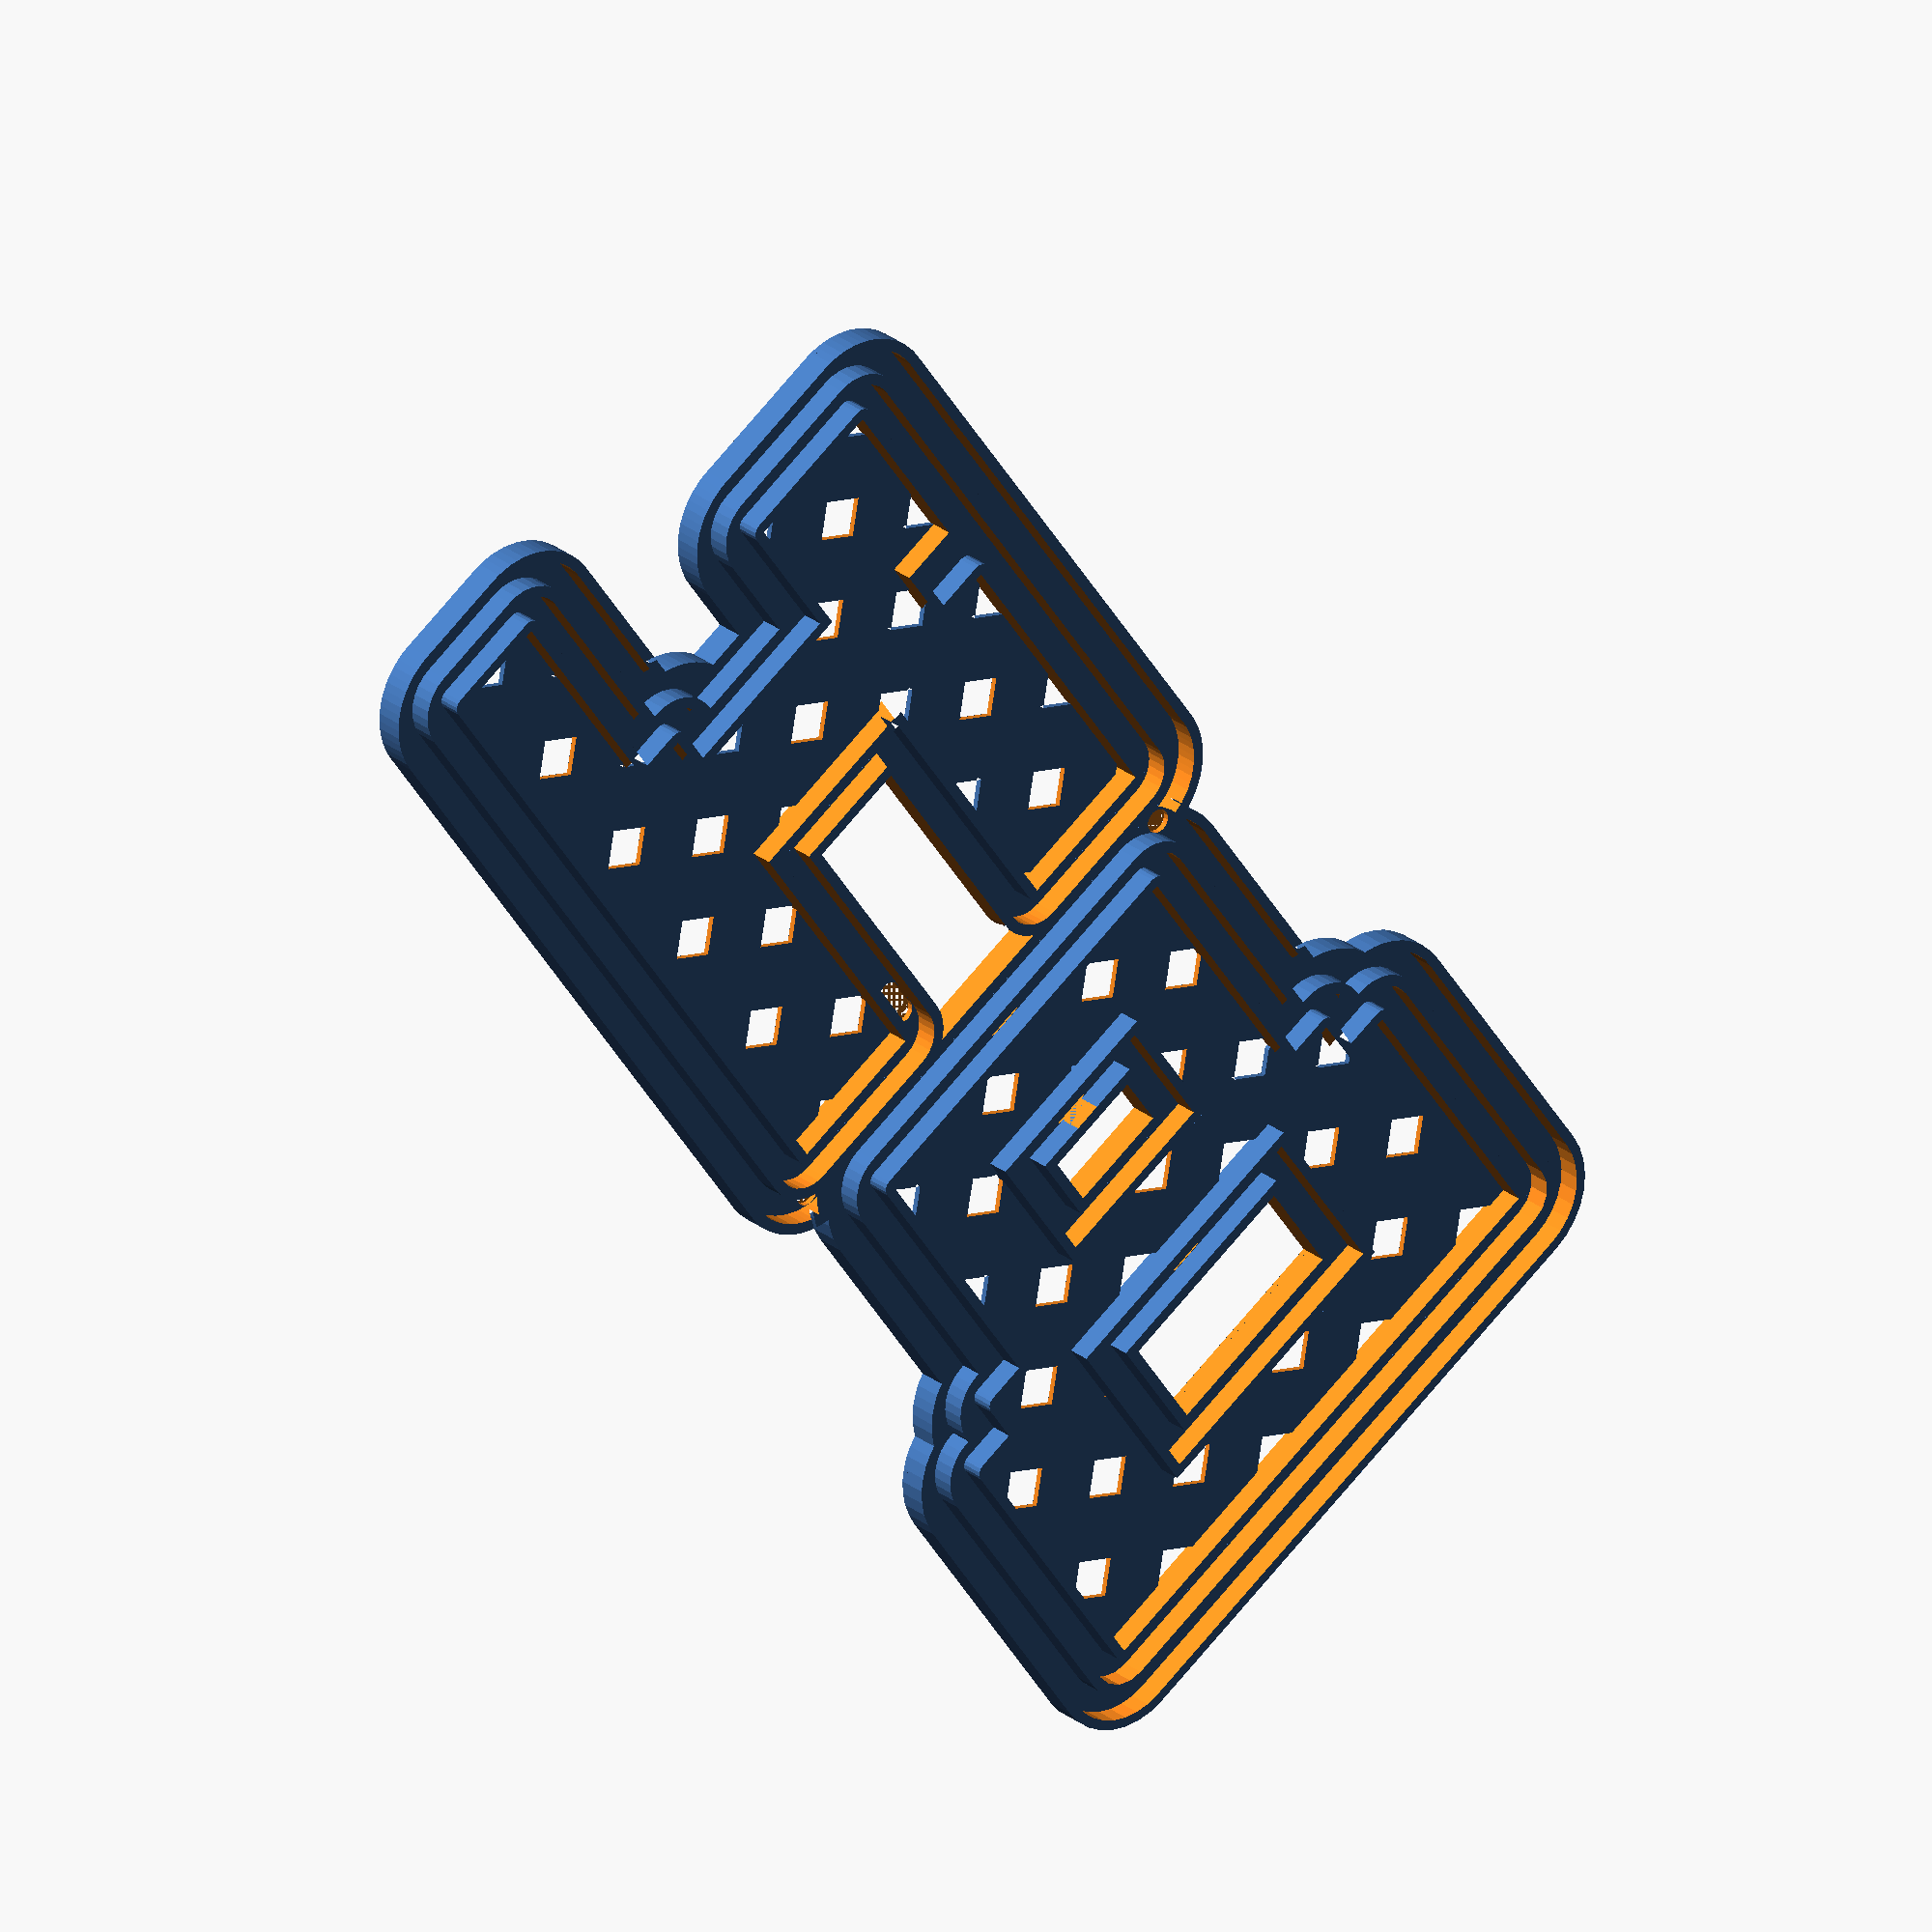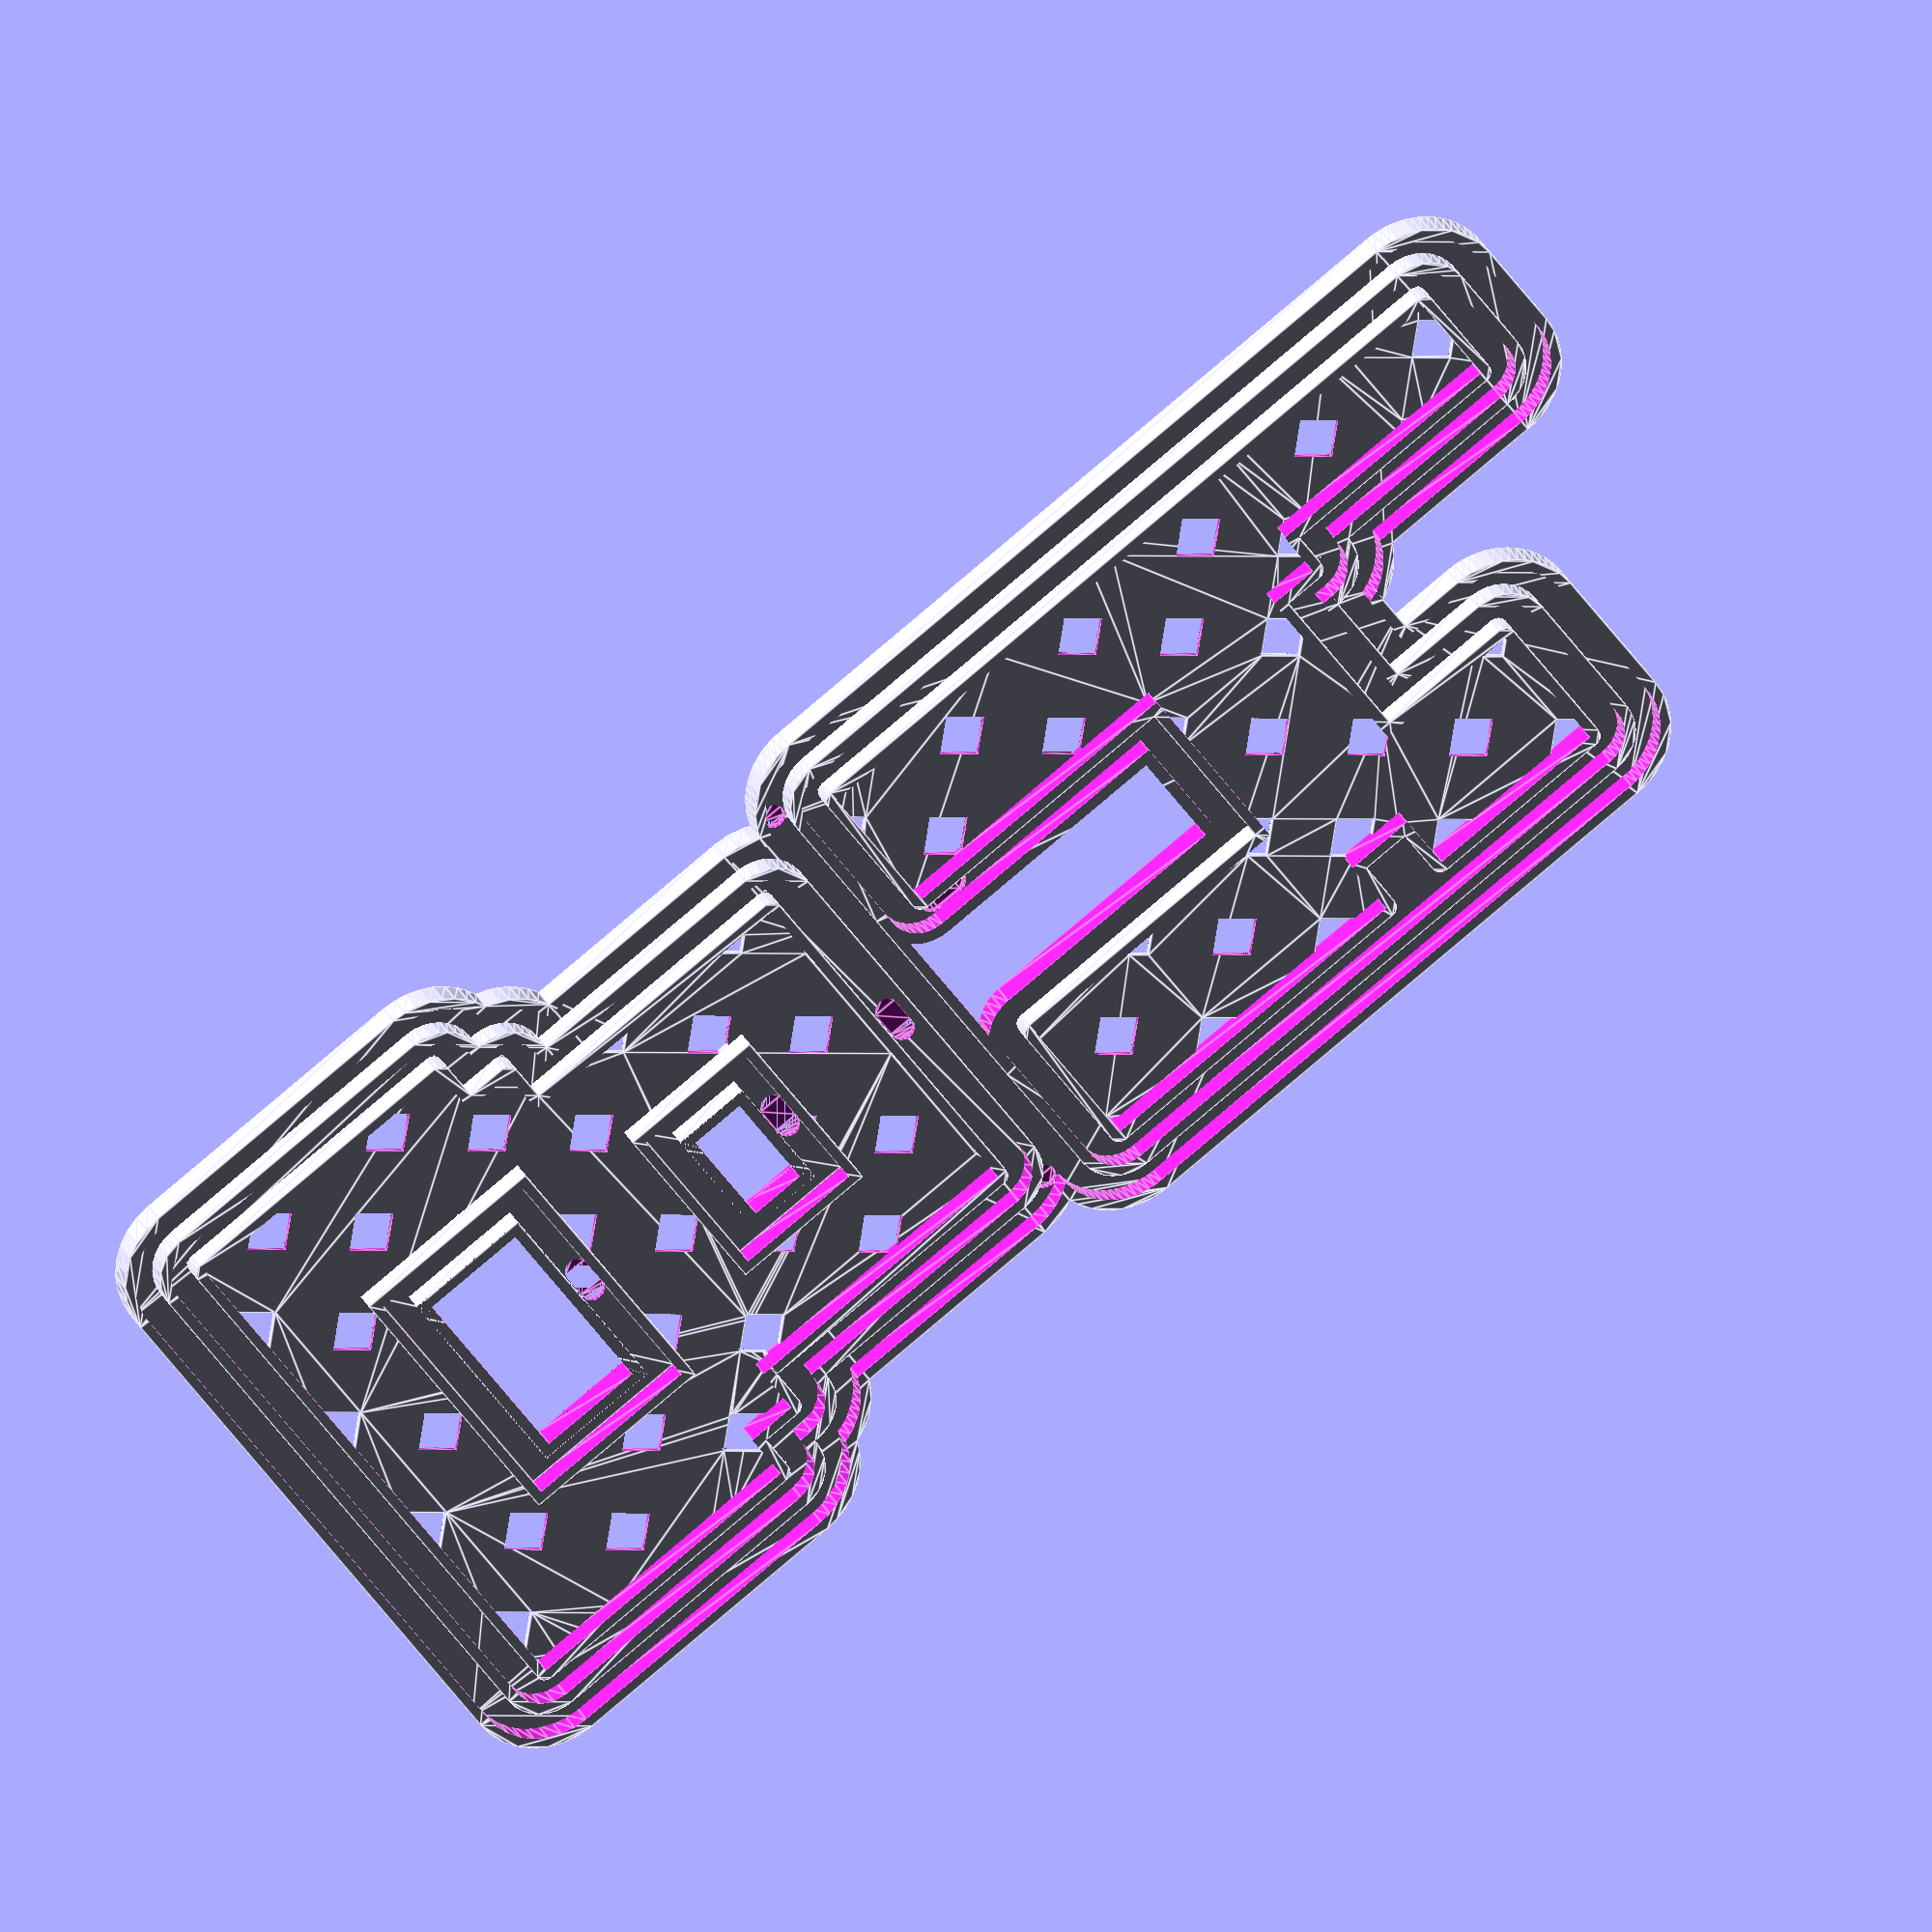
<openscad>
fudge = 0.1;

module outer(h)
{
  scale([25.4/90, -25.4/90, 1]) union()
  {
    difference()
    {
       linear_extrude(height=h)
         polygon([[-88.578375,-298.671729],[-91.553377,-298.570736],[-94.390905,-298.077980],[-97.232171,-297.426471],[-99.953355,-296.390480],[-102.598519,-295.199055],[-105.078375,-293.640482],[-107.454769,-291.967178],[-109.609695,-289.952984],[-111.623887,-287.813444],[-113.297205,-285.452984],[-114.855540,-282.973482],[-116.047215,-280.327988],[-117.083599,-277.605806],[-117.734715,-274.765490],[-118.211794,-271.928677],[-118.297215,-268.952994],[-118.297215,-3.203116],[-118.211524,-0.226038],[-117.734715,2.609381],[-117.083194,5.450592],[-116.047215,8.171879],[-114.855428,10.817796],[-113.297205,13.296876],[-111.623505,15.657665],[-109.609695,17.796874],[-107.454172,19.811453],[-105.078375,21.484371],[-102.598372,23.042949],[-99.953355,24.234372],[-96.828405,25.359371],[-97.984665,27.734371],[-99.672165,33.265617],[-100.234665,38.984363],[-100.234665,74.421847],[-100.234665,118.421827],[-104.172165,120.390577],[-107.057317,122.528308],[-109.734705,124.921825],[-112.022839,127.713684],[-114.047205,130.703072],[-116.141025,135.421820],[-119.786786,137.049186],[-122.828445,138.765569],[-126.462701,141.808770],[-129.703455,145.265564],[-132.158914,149.319570],[-134.109765,153.640561],[-135.172519,158.266121],[-135.672255,162.984306],[-135.672255,269.296757],[-135.109755,275.015506],[-133.422255,280.546753],[-130.703445,285.609251],[-127.047255,290.077988],[-122.609745,293.702996],[-117.547215,296.421737],[-112.015995,298.109231],[-106.297185,298.671729],[106.297185,298.671729],[112.015935,298.109231],[117.547215,296.421737],[122.609715,293.702996],[127.078485,290.077988],[130.703505,285.609251],[133.422255,280.546753],[135.109755,275.015506],[135.672255,269.296757],[135.672255,162.984306],[135.189315,158.266140],[134.140995,153.640561],[132.175174,149.319191],[129.703485,145.265564],[126.463069,141.776826],[122.828475,138.703068],[119.771681,137.001751],[116.109705,135.390569],[114.047205,130.703072],[112.021856,127.729966],[109.734675,124.953075],[107.056627,122.560517],[104.172165,120.421828],[100.265895,118.453078],[100.265895,38.984363],[99.703395,33.265617],[98.015895,27.734371],[96.859635,25.359371],[99.953415,24.234372],[102.598927,23.042544],[105.078435,21.484371],[107.454551,19.811003],[109.609695,17.796874],[111.623944,15.657237],[113.297205,13.296876],[114.855574,10.817492],[116.047215,8.171879],[117.083666,5.449489],[117.734715,2.609381],[118.211614,-0.226555],[118.297215,-3.203116],[118.297215,-123.640562],[118.297215,-148.484298],[118.297215,-215.796769],[118.211906,-218.772737],[117.734715,-221.609264],[117.083295,-224.450340],[116.047215,-227.171762],[114.855247,-229.818048],[113.297205,-232.296759],[111.623887,-234.657204],[109.609695,-236.796759],[107.455147,-238.810491],[105.078435,-240.484256],[102.598466,-242.042829],[99.953415,-243.234254],[97.232134,-244.270245],[94.390905,-244.921755],[91.553467,-245.414570],[88.578375,-245.515504],[35.421975,-245.515504],[32.462614,-245.414510],[29.640705,-244.921755],[26.799476,-244.270237],[24.078195,-243.234254],[21.432457,-242.042323],[18.953175,-240.484256],[16.576384,-238.810173],[14.421915,-236.796759],[12.408510,-234.657980],[10.734405,-232.296759],[9.175541,-229.815907],[7.984395,-227.171762],[6.949012,-224.452234],[6.296895,-221.609264],[5.819681,-218.771863],[5.734395,-215.796769],[5.734395,-192.359278],[-8.265645,-192.359278],[-9.280639,-194.531311],[-10.734405,-196.859278],[-12.408510,-199.220497],[-14.421915,-201.359275],[-16.576373,-203.372696],[-18.953175,-205.046773],[-21.279983,-206.499833],[-23.453205,-207.515521],[-23.453205,-268.952994],[-23.538626,-271.929776],[-24.015705,-274.765490],[-24.667125,-277.606566],[-25.703205,-280.327988],[-26.895173,-282.974272],[-28.453215,-285.452984],[-30.126533,-287.813429],[-32.140725,-289.952984],[-34.295678,-291.967002],[-36.671985,-293.640482],[-39.151954,-295.199055],[-41.797005,-296.390480],[-44.518275,-297.426471],[-47.359515,-298.077980],[-50.181323,-298.570796],[-53.140785,-298.671729]]);
       translate([0, 0, -fudge])
         linear_extrude(height=h+2*fudge)
           polygon([[-90.203385,-294.671732],[-88.578375,-294.671732],[-53.140785,-294.671732],[-50.586026,-294.622507],[-48.140775,-294.171732],[-45.656756,-293.632536],[-43.297005,-292.702982],[-40.992649,-291.716947],[-38.859495,-290.359234],[-36.786457,-288.917076],[-34.953225,-287.140485],[-33.192142,-285.307087],[-31.765725,-283.234237],[-30.392741,-281.102027],[-29.390715,-278.796739],[-28.461120,-276.452534],[-27.921945,-273.984242],[-27.471176,-271.524462],[-27.421965,-268.952994],[-27.421965,-204.859273],[-25.578195,-204.109273],[-23.273321,-203.122828],[-21.140685,-201.765524],[-19.067332,-200.322871],[-17.234415,-198.546775],[-15.473951,-196.713907],[-14.046915,-194.640527],[-12.673391,-192.506724],[-11.671905,-190.203029],[-10.953165,-188.359280],[9.703155,-188.359280],[9.703155,-215.796769],[9.752111,-218.367180],[10.203165,-220.828016],[10.742809,-223.297666],[11.671905,-225.640513],[12.673403,-227.944207],[14.046915,-230.078011],[15.473951,-232.151390],[17.234415,-233.984259],[19.067344,-235.760355],[21.140685,-237.203008],[23.273321,-238.560312],[25.578195,-239.546757],[27.937958,-240.476304],[30.421965,-241.015507],[32.867228,-241.466281],[35.421975,-241.515506],[88.578375,-241.515506],[91.148775,-241.466393],[93.609645,-241.015507],[96.093675,-240.476304],[98.453415,-239.546757],[100.757760,-238.560722],[102.890925,-237.203008],[104.964263,-235.760659],[106.797165,-233.984259],[108.558263,-232.150862],[109.984695,-230.078011],[111.357679,-227.945801],[112.359705,-225.640513],[113.289308,-223.296308],[113.828445,-220.828016],[114.279319,-218.367591],[114.328455,-215.796769],[114.328455,-148.484298],[114.328455,-123.640562],[114.328455,-3.203116],[114.279150,-0.631648],[113.828445,1.828132],[113.289589,4.295690],[112.359705,6.640629],[111.357904,8.945429],[109.984695,11.078127],[108.558308,13.150883],[106.797165,14.984375],[104.963824,16.761013],[102.890925,18.203123],[100.758086,19.576135],[98.453415,20.578122],[96.093439,21.492138],[93.609645,22.015622],[90.328395,22.546872],[92.956983,26.234139],[94.897043,30.327074],[96.099653,34.693969],[96.515895,39.203113],[96.515895,121.171825],[99.421064,122.334393],[102.155688,123.851469],[104.688007,125.689987],[106.986263,127.816878],[109.018694,130.199074],[110.753543,132.803509],[112.159050,135.597113],[113.203455,138.546819],[117.092696,139.991078],[120.698074,142.045169],[123.931150,144.646959],[126.703485,147.734313],[128.931769,151.233766],[130.567988,155.045847],[131.576648,159.069346],[131.922255,163.203056],[131.922255,269.515508],[131.418798,274.510878],[129.952451,279.314915],[127.595999,283.750496],[124.422225,287.640496],[120.532222,290.814259],[116.096636,293.170704],[111.292585,294.637046],[106.297185,295.140501],[-106.297185,295.140501],[-111.292564,294.637046],[-116.096625,293.170704],[-120.532226,290.814259],[-124.422225,287.640496],[-127.595577,283.750496],[-129.951326,279.314915],[-131.417533,274.510878],[-131.922255,269.515508],[-131.922255,163.203056],[-131.572850,159.077157],[-130.563034,155.062417],[-128.928128,151.258624],[-126.703455,147.765563],[-123.937279,144.681634],[-120.712147,142.080536],[-117.115485,140.025078],[-113.234715,138.578067],[-112.190909,135.614980],[-110.782840,132.808809],[-109.042646,130.193009],[-107.002466,127.801038],[-104.694440,125.666353],[-102.150705,123.822410],[-99.403400,122.302665],[-96.484665,121.140577],[-96.484665,74.640597],[-96.484665,39.203113],[-96.061429,34.691724],[-94.851079,30.323969],[-92.902824,26.231726],[-90.265875,22.546872],[-93.609645,22.015622],[-96.093416,21.492138],[-98.453415,20.578122],[-100.757554,19.576450],[-102.890985,18.203123],[-104.963486,16.761385],[-106.797195,14.984375],[-108.557974,13.151198],[-109.984695,11.078127],[-111.357825,8.945654],[-112.359705,6.640629],[-113.289281,4.296489],[-113.828415,1.828132],[-114.279026,-0.631513],[-114.328395,-3.203116],[-114.328395,-268.952994],[-114.279397,-271.523817],[-113.828415,-273.984242],[-113.289619,-276.451971],[-112.359705,-278.796739],[-111.357904,-281.101433],[-109.984695,-283.234237],[-108.558277,-285.307087],[-106.797195,-287.140485],[-104.963925,-288.917249],[-102.890985,-290.359234],[-100.757666,-291.716947],[-98.453415,-292.702982],[-96.093652,-293.632536],[-93.609645,-294.171732],[-90.203385,-294.671732]]);
    }
  }
}

module separator(h)
{
  scale([25.4/90, -25.4/90, 1]) union()
  {
    difference()
    {
       linear_extrude(height=h)
         polygon([[-88.594020,-285.812367],[-91.875300,-285.468619],[-95.031540,-284.499868],[-97.937790,-282.968619],[-100.500300,-280.874869],[-102.562830,-278.312371],[-104.125320,-275.437372],[-105.094020,-272.281125],[-105.406620,-268.999877],[-105.406620,-3.249999],[-105.094020,0.031250],[-104.125320,3.187498],[-102.562830,6.093747],[-100.500300,8.624996],[-97.937790,10.718745],[-95.031540,12.281244],[-91.875300,13.218744],[-88.594020,13.562494],[-40.375140,13.562494],[-40.375140,13.593744],[41.406360,13.593744],[41.406360,13.562494],[70.843920,13.562494],[88.562730,13.562494],[91.843980,13.218744],[95.000250,12.281244],[97.906500,10.718745],[100.469010,8.624996],[102.531510,6.093747],[104.094030,3.187498],[105.062790,0.031250],[105.375270,-3.249999],[105.375270,-123.687444],[105.375270,-148.531180],[105.375270,-215.843651],[105.062790,-219.124899],[104.094030,-222.281147],[102.531510,-225.156145],[100.469010,-227.718643],[97.906500,-229.812393],[95.000250,-231.343642],[91.843980,-232.312393],[88.562730,-232.656141],[35.406330,-232.656141],[32.125080,-232.312393],[29.000070,-231.343642],[26.093790,-229.812393],[23.531280,-227.718643],[21.437550,-225.156145],[19.906290,-222.281147],[18.937530,-219.124899],[18.625020,-215.843651],[18.625020,-179.499918],[-18.656340,-179.499918],[-18.656340,-180.406167],[-18.968820,-183.687415],[-19.937580,-186.843663],[-21.468840,-189.718661],[-23.562600,-192.281160],[-26.125110,-194.374910],[-29.031360,-195.906158],[-32.156370,-196.874909],[-35.437620,-197.218660],[-36.375120,-197.218660],[-36.375120,-268.999877],[-36.687630,-272.281125],[-37.656390,-275.437372],[-39.187650,-278.312371],[-41.281380,-280.874869],[-43.843890,-282.968619],[-46.750170,-284.499868],[-49.875180,-285.468619],[-53.156430,-285.812367],[-88.594020,-285.812367]]);
       translate([0, 0, -fudge])
         linear_extrude(height=h+2*fudge)
           polygon([[-88.594020,-281.749870],[-53.156430,-281.749870],[-50.591045,-281.486628],[-48.202280,-280.740885],[-46.041187,-279.563821],[-44.158819,-278.006613],[-42.606227,-276.120436],[-41.434463,-273.956470],[-40.694580,-271.565891],[-40.437630,-268.999877],[-40.437630,-193.156161],[-35.437620,-193.156161],[-32.872240,-192.892913],[-30.483480,-192.147167],[-28.322392,-190.970101],[-26.440028,-189.412892],[-24.887440,-187.526717],[-23.715680,-185.362753],[-22.975799,-182.972177],[-22.718850,-180.406167],[-22.718850,-175.437419],[22.687530,-175.437419],[22.687530,-215.843651],[22.944480,-218.409665],[23.684363,-220.800244],[24.856127,-222.964211],[26.408719,-224.850387],[28.291087,-226.407596],[30.452180,-227.584660],[32.840945,-228.330402],[35.406330,-228.593645],[88.562730,-228.593645],[91.062285,-228.347618],[93.443105,-227.625085],[95.638186,-226.453777],[97.580529,-224.861422],[99.172888,-222.919085],[100.344200,-220.724010],[101.066734,-218.343198],[101.312760,-215.843651],[101.312760,-148.531180],[101.312760,-123.687444],[101.312760,-3.249999],[101.066734,-0.750451],[100.344200,1.630360],[99.172889,3.825435],[97.580529,5.767773],[95.638186,7.360128],[93.443105,8.531436],[91.062286,9.253969],[88.562730,9.499995],[70.843920,9.499995],[35.406330,9.499995],[32.840945,9.236753],[30.452180,8.491010],[28.291087,7.313946],[26.408719,5.756737],[24.856127,3.870561],[23.684363,1.706595],[22.944480,-0.683984],[22.687530,-3.249999],[22.687530,-96.781206],[-22.718850,-96.781206],[-22.718850,-3.249999],[-22.975799,-0.683988],[-23.715680,1.706588],[-24.887440,3.870552],[-26.440028,5.756727],[-28.322392,7.313936],[-30.483480,8.491002],[-32.872240,9.236747],[-35.437620,9.499995],[-88.594020,9.499995],[-91.093571,9.253964],[-93.474386,8.531428],[-95.669462,7.360117],[-97.611800,5.767762],[-99.204155,3.825426],[-100.375463,1.630353],[-101.097995,-0.750455],[-101.344020,-3.249999],[-101.344020,-268.999877],[-101.097995,-271.499420],[-100.375463,-273.880229],[-99.204155,-276.075301],[-97.611800,-278.017637],[-95.669462,-279.609992],[-93.474385,-280.781303],[-91.093571,-281.503839],[-88.594020,-281.749870]]);
       translate([0, 0, -fudge])
         linear_extrude(height=h+2*fudge)
           polygon([[-18.656340,-92.718706],[18.625020,-92.718706],[18.625020,-3.249999],[18.937530,0.031250],[19.906290,3.187498],[21.437550,6.093747],[23.531280,8.624996],[24.593790,9.562495],[-24.625080,9.562495],[-23.562600,8.624996],[-21.468840,6.093747],[-19.937580,3.187498],[-18.968820,0.031250],[-18.656340,-3.249999],[-18.656340,-92.718706]]);
    }
    difference()
    {
       linear_extrude(height=h)
         polygon([[-70.875240,22.406240],[-74.205622,22.744472],[-77.307500,23.709099],[-80.114560,25.233804],[-82.560484,27.252274],[-84.578959,29.698191],[-86.103669,32.505241],[-87.068298,35.607110],[-87.406530,38.937481],[-87.406530,74.374965],[-87.406530,128.687441],[-88.594020,128.687441],[-91.924407,129.025668],[-95.026290,129.990291],[-97.833354,131.514995],[-100.279284,133.533464],[-102.297763,135.979382],[-103.822476,138.786435],[-104.787107,141.888306],[-105.125340,145.218681],[-105.125340,146.406182],[-106.312830,146.406182],[-109.643207,146.744420],[-112.745081,147.709050],[-115.552135,149.233757],[-117.998055,151.252227],[-120.016526,153.698143],[-121.541232,156.505191],[-122.505858,159.607056],[-122.844090,162.937423],[-122.844090,269.249875],[-122.526514,272.493487],[-121.590906,275.583495],[-120.073142,278.433042],[-118.009100,280.955269],[-115.490772,283.024070],[-112.644090,284.547214],[-109.555846,285.488660],[-106.312830,285.812367],[106.281540,285.812367],[109.529053,285.494020],[112.622412,284.556201],[115.474460,283.034958],[117.998044,280.966339],[120.066670,278.442764],[121.587919,275.590725],[122.525741,272.497377],[122.844090,269.249875],[122.844090,162.937423],[122.520388,159.694412],[121.578943,156.606172],[120.055796,153.759494],[117.986988,151.241168],[115.464750,149.177127],[112.615191,147.659365],[109.525168,146.723757],[106.281540,146.406182],[105.125280,146.406182],[105.125280,145.218681],[104.801578,141.975670],[103.860133,138.887430],[102.336986,136.040752],[100.268178,133.522426],[97.745940,131.458385],[94.896381,129.940623],[91.806358,129.005015],[88.562730,128.687441],[87.406470,128.687441],[87.406470,127.499939],[87.406470,38.937481],[87.068238,35.607110],[86.103609,32.505241],[84.578899,29.698191],[82.560424,27.252274],[80.114500,25.233804],[77.307440,23.709099],[74.205562,22.744472],[70.875180,22.406240],[-70.875240,22.406240],[-70.875240,22.406240]]);
       translate([0, 0, -fudge])
         linear_extrude(height=h+2*fudge)
           polygon([[-70.812720,26.343739],[70.812690,26.343739],[75.718950,27.343737],[75.750180,27.343737],[79.718970,30.031236],[79.781460,30.031236],[79.781460,30.093735],[82.468950,34.124984],[82.531470,34.124984],[82.468950,34.124984],[83.468970,38.999982],[83.468970,127.499939],[83.468970,132.624939],[88.562730,132.624939],[93.375240,133.624938],[93.375240,133.593687],[93.375240,133.624938],[97.469010,136.374936],[97.469010,136.312437],[97.469010,136.374936],[100.187760,140.437435],[100.219020,140.406184],[100.187760,140.468686],[101.156520,145.281183],[101.156520,150.343681],[106.281540,150.343681],[111.094050,151.343680],[111.094050,151.312429],[111.094050,151.343680],[115.187820,154.093678],[115.187820,154.031179],[115.187820,154.093678],[117.906570,158.156177],[117.937800,158.124926],[117.906570,158.187425],[118.875330,162.999925],[118.875330,269.218624],[117.906570,274.031124],[117.906570,274.062372],[117.937800,274.031124],[117.937800,274.062372],[117.906570,274.062372],[115.187820,278.156122],[111.094050,280.874869],[111.094050,280.906120],[111.094050,280.874869],[111.062790,280.874869],[106.281540,281.843620],[-106.250340,281.843620],[-111.094050,280.874869],[-111.125340,280.906120],[-111.125340,280.874869],[-115.156650,278.156122],[-115.187850,278.156122],[-117.906660,274.093623],[-118.906680,269.249875],[-118.906680,162.999925],[-117.937860,158.156177],[-117.969060,158.124926],[-117.906660,158.124926],[-115.219050,154.093678],[-115.219050,154.031179],[-115.219050,154.093678],[-111.125340,151.343680],[-111.125340,151.312429],[-111.125340,151.343680],[-111.094050,151.343680],[-106.250340,150.343681],[-101.187810,150.343681],[-101.187810,145.281183],[-100.187820,140.406184],[-100.250310,140.406184],[-100.187820,140.406184],[-97.500300,136.374936],[-97.500300,136.312437],[-97.500300,136.374936],[-93.406530,133.624938],[-93.406530,133.593687],[-93.406530,133.624938],[-93.375300,133.624938],[-88.531530,132.624939],[-83.469000,132.624939],[-83.469000,74.374965],[-83.469000,38.999982],[-82.469010,34.124984],[-82.531500,34.124984],[-82.469010,34.124984],[-79.781490,30.093735],[-79.781490,30.031236],[-79.719000,30.031236],[-75.750240,27.343737],[-75.718980,27.343737],[-70.812720,26.343739]]);
       translate([0, 0, -fudge])
         linear_extrude(height=h+2*fudge)
           polygon([[-22.843830,86.968710],[-22.843830,114.906197],[22.843800,114.906197],[22.843800,86.968710],[-22.843830,86.968710]]);
       translate([0, 0, -fudge])
         linear_extrude(height=h+2*fudge)
           polygon([[-18.906330,90.937456],[18.875040,90.937456],[18.875040,110.968699],[-18.906330,110.968699],[-18.906330,90.937456]]);
       translate([0, 0, -fudge])
         linear_extrude(height=h+2*fudge)
           polygon([[-40.562640,175.531168],[-40.562640,221.218646],[40.562580,221.218646],[40.562580,175.531168],[-40.562640,175.531168]]);
       translate([0, 0, -fudge])
         linear_extrude(height=h+2*fudge)
           polygon([[-36.593880,179.499918],[36.593820,179.499918],[36.593820,217.281150],[-36.593880,217.281150],[-36.593880,179.499918]]);
    }
  }
}

module inner(h)
{
  scale([25.4/90, -25.4/90, 1]) union()
  {
    difference()
    {
       linear_extrude(height=h)
         polygon([[-70.859610,35.249983],[-72.259154,35.527686],[-73.445643,36.320202],[-74.238160,37.506689],[-74.515860,38.906230],[-74.515860,74.343714],[-74.515860,141.531184],[-88.578390,141.531184],[-89.977944,141.808878],[-91.164443,142.601392],[-91.956967,143.787883],[-92.234670,145.187431],[-92.234670,159.249926],[-106.297200,159.249926],[-107.696735,159.527637],[-108.883214,160.320156],[-109.675723,161.506639],[-109.953420,162.906172],[-109.953420,269.218624],[-109.675724,270.618158],[-108.883215,271.804643],[-107.696736,272.597162],[-106.297200,272.874874],[106.297170,272.874874],[107.696715,272.597171],[108.883204,271.804653],[109.675721,270.618165],[109.953420,269.218624],[109.953420,162.906172],[109.675720,161.506632],[108.883203,160.320145],[107.696714,159.527628],[106.297170,159.249926],[92.234610,159.249926],[92.234610,145.187431],[91.956910,143.787890],[91.164393,142.601403],[89.977904,141.808886],[88.578360,141.531184],[74.547060,141.531184],[74.547060,127.468689],[74.547060,38.906230],[74.269360,37.506689],[73.476843,36.320202],[72.290354,35.527686],[70.890810,35.249983],[-70.859610,35.249983],[-70.859610,35.249983]]);
       translate([0, 0, -fudge])
         linear_extrude(height=h+2*fudge)
           polygon([[-70.859610,38.906230],[70.890810,38.906230],[70.890810,127.468689],[70.890810,145.187431],[88.578360,145.187431],[88.578360,162.906172],[106.297170,162.906172],[106.297170,269.218624],[-106.297200,269.218624],[-106.297200,162.906172],[-88.578390,162.906172],[-88.578390,145.187431],[-70.859610,145.187431],[-70.859610,74.343714],[-70.859610,38.906230]]);
       translate([0, 0, -fudge])
         linear_extrude(height=h+2*fudge)
           polygon([[-35.421990,74.343714],[-35.421990,127.468689],[35.453220,127.468689],[35.453220,74.343714],[-35.421990,74.343714]]);
       translate([0, 0, -fudge])
         linear_extrude(height=h+2*fudge)
           polygon([[-31.765740,77.999963],[31.796940,77.999963],[31.796940,123.812442],[-31.765740,123.812442],[-31.765740,77.999963]]);
       translate([0, 0, -fudge])
         linear_extrude(height=h+2*fudge)
           polygon([[-53.140800,162.906172],[-53.140800,233.781140],[53.172000,233.781140],[53.172000,162.906172],[-53.140800,162.906172]]);
       translate([0, 0, -fudge])
         linear_extrude(height=h+2*fudge)
           polygon([[-49.484550,166.562422],[49.515750,166.562422],[49.515750,230.124893],[-49.484550,230.124893],[-49.484550,166.562422]]);
    }
    difference()
    {
       linear_extrude(height=h)
         polygon([[-88.984650,-272.874874],[-90.360192,-272.470285],[-91.461558,-271.623080],[-92.191664,-270.440835],[-92.453430,-269.031128],[-92.453430,-3.281250],[-92.149617,-1.786234],[-91.325679,-0.565235],[-90.104672,0.258694],[-88.609650,0.562499],[-35.453250,0.562499],[-33.973738,0.277134],[-32.717029,-0.554168],[-31.875575,-1.804102],[-31.578240,-3.281250],[-31.578240,-105.718701],[31.578180,-105.718701],[31.578180,-3.281250],[31.881993,-1.786234],[32.705931,-0.565235],[33.926938,0.258694],[35.421960,0.562499],[70.859550,0.562499],[88.578360,0.562499],[90.057872,0.277134],[91.314581,-0.554168],[92.156035,-1.804102],[92.453370,-3.281250],[92.453370,-123.718695],[92.156034,-125.195842],[91.314581,-126.445775],[90.057871,-127.277077],[88.578360,-127.562441],[71.047050,-127.562441],[71.047050,-144.718685],[88.578360,-144.718685],[90.057871,-145.004049],[91.314581,-145.835351],[92.156034,-147.085284],[92.453370,-148.562431],[92.453370,-215.874902],[92.156034,-217.352049],[91.314581,-218.601982],[90.057871,-219.433284],[88.578360,-219.718648],[35.421960,-219.718648],[33.926939,-219.414844],[32.705931,-218.590915],[31.881993,-217.369917],[31.578180,-215.874902],[31.578180,-166.562425],[-31.578240,-166.562425],[-31.578240,-180.437418],[-31.875576,-181.914565],[-32.717029,-183.164498],[-33.973739,-183.995800],[-35.453250,-184.281164],[-49.297050,-184.281164],[-49.297050,-269.031128],[-49.594386,-270.508275],[-50.435839,-271.758208],[-51.692549,-272.589510],[-53.172060,-272.874874],[-88.609650,-272.874874],[-88.984650,-272.874874]]);
       translate([0, 0, -fudge])
         linear_extrude(height=h+2*fudge)
           polygon([[-88.609650,-269.031128],[-53.172060,-269.031128],[-53.172060,-180.437418],[-35.453250,-180.437418],[-35.453250,-162.718676],[35.421960,-162.718676],[35.421960,-215.874902],[88.578360,-215.874902],[88.578360,-148.562431],[67.203300,-148.562431],[67.203300,-123.718695],[88.578360,-123.718695],[88.578360,-3.281250],[70.859550,-3.281250],[35.421960,-3.281250],[35.421960,-109.562450],[-35.453250,-109.562450],[-35.453250,-3.281250],[-88.609650,-3.281250],[-88.609650,-269.031128]]);
    }
  }
}

module eight_inner(h)
{
  scale([25.4/90, -25.4/90, 1]) union()
  {
    difference()
    {
       linear_extrude(height=h)
         polygon([[-40.562616,21.437490],[-40.562616,67.124969],[40.562616,67.124969],[40.562616,21.437490],[-40.562616,21.437490]]);
       translate([0, 0, -fudge])
         linear_extrude(height=h+2*fudge)
           polygon([[-36.593855,25.406238],[36.593855,25.406238],[36.593855,63.187471],[-36.593855,63.187471],[-36.593855,25.406238]]);
    }
    difference()
    {
       linear_extrude(height=h)
         polygon([[-22.843816,-67.124969],[-22.843816,-39.187482],[22.843816,-39.187482],[22.843816,-67.124969],[-22.843816,-67.124969]]);
       translate([0, 0, -fudge])
         linear_extrude(height=h+2*fudge)
           polygon([[-18.906304,-63.156221],[18.875054,-63.156221],[18.875054,-43.124980],[-18.906304,-43.124980],[-18.906304,-63.156221]]);
    }
  }
}

module eight_outer(h)
{
  scale([25.4/90, -25.4/90, 1]) union()
  {
    difference()
    {
       linear_extrude(height=h)
         polygon([[-53.156403,8.843746],[-53.156403,79.718719],[53.156403,79.718719],[53.156403,8.843746],[-53.156403,8.843746]]);
       translate([0, 0, -fudge])
         linear_extrude(height=h+2*fudge)
           polygon([[-49.500141,12.499983],[49.500144,12.499983],[49.500144,76.062451],[-49.500141,76.062451],[-49.500141,12.499983]]);
    }
    difference()
    {
       linear_extrude(height=h)
         polygon([[-35.437602,-79.718719],[-35.437602,-26.593756],[35.437602,-26.593756],[35.437602,-79.718719],[-35.437602,-79.718719]]);
       translate([0, 0, -fudge])
         linear_extrude(height=h+2*fudge)
           polygon([[-31.781340,-76.062481],[31.781343,-76.062481],[31.781343,-30.249994],[-31.781340,-30.249994],[-31.781340,-76.062481]]);
    }
  }
}

module eight_base(h)
{
  scale([25.4/90, -25.4/90, 1]) union()
  {
    difference()
    {
       linear_extrude(height=h)
         polygon([[-31.781341,-76.062466],[-31.781341,-30.249979],[31.781342,-30.249979],[31.781342,-76.062466],[-31.781341,-76.062466]]);
       translate([0, 0, -fudge])
         linear_extrude(height=h+2*fudge)
           polygon([[-18.906304,-63.156209],[18.875054,-63.156209],[18.875054,-43.124976],[-18.906304,-43.124976],[-18.906304,-63.156209]]);
    }
    difference()
    {
       linear_extrude(height=h)
         polygon([[-49.500142,12.499998],[-49.500142,76.062466],[49.500143,76.062466],[49.500143,12.499998],[-49.500142,12.499998]]);
       translate([0, 0, -fudge])
         linear_extrude(height=h+2*fudge)
           polygon([[-40.562618,21.437509],[40.562615,21.437509],[40.562615,67.124986],[-40.562617,67.124986],[-40.562617,21.437509]]);
    }
  }
}

module base(h)
{
  scale([25.4/90, -25.4/90, 1]) union()
  {
    difference()
    {
       linear_extrude(height=h)
         polygon([[-88.578377,-298.671728],[-91.553372,-298.570734],[-94.390893,-298.077978],[-97.232192,-297.426469],[-99.953409,-296.390479],[-102.598570,-295.199053],[-105.078423,-293.640480],[-107.454789,-291.967176],[-109.609686,-289.952982],[-111.623879,-287.813443],[-113.297197,-285.452984],[-114.855531,-282.973481],[-116.047205,-280.327987],[-117.083591,-277.605805],[-117.734709,-274.765489],[-118.211789,-271.928675],[-118.297211,-268.952992],[-118.297211,-3.203123],[-118.211519,-0.226045],[-117.734709,2.609374],[-117.083186,5.450585],[-116.047205,8.171871],[-114.855418,10.817788],[-113.297197,13.296868],[-111.623496,15.657657],[-109.609686,17.796866],[-107.454193,19.811443],[-105.078423,21.484364],[-102.598424,23.042941],[-99.953409,24.234363],[-96.828400,25.359362],[-97.984653,27.734361],[-99.672158,33.265609],[-100.234660,38.984356],[-100.234660,74.421838],[-100.234660,118.421817],[-104.172171,120.390566],[-107.057312,122.528300],[-109.734687,124.921813],[-112.022827,127.713673],[-114.047199,130.703061],[-116.140955,135.421808],[-119.786765,137.049177],[-122.828474,138.765557],[-126.462735,141.808761],[-129.703493,145.265553],[-132.158928,149.319548],[-134.109756,153.640549],[-135.172517,158.266106],[-135.672260,162.984295],[-135.672260,269.296742],[-135.109759,275.015489],[-133.422254,280.546737],[-130.703496,285.609234],[-127.047236,290.077982],[-122.609723,293.702980],[-117.547209,296.421729],[-112.015943,298.109228],[-106.297177,298.671728],[106.297177,298.671728],[112.015943,298.109228],[117.547209,296.421729],[122.609723,293.702980],[127.078486,290.077982],[130.703496,285.609234],[133.422254,280.546737],[135.109759,275.015489],[135.672260,269.296742],[135.672260,162.984295],[135.189324,158.266128],[134.141006,153.640549],[132.175184,149.319176],[129.703493,145.265553],[126.463069,141.776814],[122.828474,138.703057],[119.771678,137.001729],[116.109705,135.390558],[114.047199,130.703061],[112.021859,127.729962],[109.734687,124.953063],[107.056637,122.560506],[104.172171,120.421816],[100.265910,118.453067],[100.265910,38.984356],[99.703408,33.265609],[98.015903,27.734361],[96.859650,25.359362],[99.953409,24.234363],[102.598919,23.042536],[105.078423,21.484364],[107.454541,19.810993],[109.609686,17.796866],[111.623932,15.657230],[113.297197,13.296868],[114.855565,10.817485],[116.047205,8.171871],[117.083659,5.449482],[117.734709,2.609374],[118.211609,-0.226562],[118.297211,-3.203123],[118.297211,-123.640564],[118.297211,-148.484302],[118.297211,-215.796769],[118.211902,-218.772737],[117.734709,-221.609266],[117.083288,-224.450341],[116.047205,-227.171763],[114.855239,-229.818049],[113.297197,-232.296760],[111.623876,-234.657205],[109.609686,-236.796758],[107.455138,-238.810491],[105.078423,-240.484256],[102.598458,-242.042829],[99.953409,-243.234255],[97.232125,-244.270245],[94.390893,-244.921754],[91.553463,-245.414570],[88.578377,-245.515504],[35.421976,-245.515504],[32.462616,-245.414510],[29.640709,-244.921754],[26.799477,-244.270237],[24.078193,-243.234255],[21.432458,-242.042323],[18.953179,-240.484256],[16.576386,-238.810172],[14.421916,-236.796758],[12.408514,-234.657981],[10.734405,-232.296760],[9.175542,-229.815908],[7.984398,-227.171763],[6.949012,-224.452235],[6.296893,-221.609266],[5.819678,-218.771863],[5.734391,-215.796769],[5.734391,-192.359280],[-8.265648,-192.359280],[-9.280640,-194.531313],[-10.734405,-196.859278],[-12.408514,-199.220498],[-14.421916,-201.359276],[-16.576375,-203.372696],[-18.953179,-205.046774],[-21.279978,-206.499834],[-23.453192,-207.515523],[-23.453192,-268.952992],[-23.538613,-271.929775],[-24.015693,-274.765489],[-24.667115,-277.606565],[-25.703198,-280.327987],[-26.895164,-282.974272],[-28.453206,-285.452984],[-30.126527,-287.813428],[-32.140716,-289.952982],[-34.295670,-291.966999],[-36.671979,-293.640480],[-39.151945,-295.199053],[-41.796994,-296.390479],[-44.518267,-297.426469],[-47.359510,-298.077978],[-50.181315,-298.570793],[-53.140776,-298.671728],[-88.578377,-298.671728]]);
       translate([0, 0, -fudge])
         linear_extrude(height=h+2*fudge)
           polygon([[-88.172125,-271.702991],[-86.797122,-271.577991],[-66.078313,-271.609241],[-59.066180,-271.600828],[-52.078273,-271.390491],[-51.292302,-270.797378],[-50.792544,-270.051530],[-50.414527,-268.248254],[-50.484518,-264.421745],[-50.484518,-183.015535],[-42.373571,-183.036920],[-38.322591,-183.022923],[-34.296972,-182.765535],[-33.551324,-182.211241],[-33.074103,-181.506440],[-32.704794,-179.789854],[-32.765718,-176.140538],[-32.765718,-165.296793],[32.765718,-165.296793],[32.757383,-191.007207],[32.921968,-216.703018],[33.384164,-217.470718],[34.008035,-217.992711],[35.590839,-218.477306],[39.046986,-218.453017],[64.256591,-218.457062],[89.453379,-218.296767],[90.249033,-217.853672],[90.786835,-217.240889],[91.277159,-215.661335],[91.234634,-212.171770],[91.264019,-179.901657],[91.140884,-147.640552],[90.655503,-146.824164],[89.997260,-146.279791],[88.323220,-145.800103],[84.672115,-145.828053],[69.859573,-145.828053],[69.859573,-126.296813],[79.792592,-126.306974],[89.703380,-126.046813],[90.479719,-125.459383],[90.967020,-124.720430],[91.318336,-122.931138],[91.234634,-119.109316],[91.140884,-2.484374],[90.251209,-1.162934],[88.810187,-0.579868],[85.547118,-0.546875],[60.009060,-0.526172],[34.484473,-0.703125],[33.698602,-1.186462],[33.177698,-1.841802],[32.727159,-3.505880],[32.765718,-7.109371],[32.765718,-106.828072],[-32.765718,-106.828072],[-32.859468,-2.484374],[-33.754026,-1.162934],[-35.205790,-0.579868],[-38.484484,-0.546875],[-64.022542,-0.526172],[-89.547129,-0.703125],[-90.332999,-1.186462],[-90.853902,-1.841802],[-91.304441,-3.505880],[-91.265884,-7.109371],[-91.203384,-269.484242],[-90.817952,-270.453389],[-90.114317,-271.128013],[-88.172125,-271.702991]]);
       translate([0, 0, -fudge])
         linear_extrude(height=h+2*fudge)
           polygon([[-21.109435,-94.640578],[19.484430,-94.640578],[19.484430,0.578125],[20.484433,0.578125],[20.484433,4.453123],[24.890696,4.453123],[24.890696,10.734370],[19.484430,10.734370],[19.484430,10.859370],[-21.109435,10.859370],[-21.109435,10.453120],[-25.234447,10.453120],[-25.234447,4.859373],[-21.109435,4.859373],[-21.109435,-94.640578]]);
       translate([0, 0, -fudge])
         linear_extrude(height=h+2*fudge)
           polygon([[-70.922076,37.140607],[71.484578,37.203107],[72.776639,38.049998],[73.324042,39.446751],[73.328333,42.609354],[73.328333,143.421804],[81.534329,143.393422],[85.634797,143.404550],[89.703380,143.671804],[90.387733,144.273332],[90.814358,145.009326],[91.114800,146.754194],[91.047134,150.421801],[91.047134,161.140546],[99.253148,161.113401],[103.350974,161.125029],[107.422180,161.390545],[108.106517,161.992064],[108.533297,162.728054],[108.834234,164.472924],[108.765934,168.140542],[108.672184,270.609241],[107.813696,271.850499],[106.410232,272.378003],[103.265918,272.390491],[-106.765928,272.327991],[-108.074882,271.584984],[-108.698342,270.266349],[-108.855596,268.697286],[-108.765934,267.202993],[-108.672184,162.953045],[-107.739242,161.653790],[-106.269050,161.140601],[-102.984667,161.140546],[-91.047134,161.140546],[-91.075877,152.918671],[-91.063281,148.813683],[-90.765883,144.734304],[-89.495546,143.668002],[-87.839809,143.364662],[-84.359615,143.421804],[-73.328333,143.421804],[-73.234583,38.921856],[-72.361631,37.668734],[-70.922076,37.140607]]);
    }
  }
}

module lattice(h)
{
  scale([25.4/90, -25.4/90, 1]) union()
  {
    difference()
    {
       linear_extrude(height=h)
         polygon([[-91.678465,-271.653782],[-91.678465,-241.803881],[-87.450325,-237.622645],[-89.196726,-236.052644],[-90.707057,-234.207326],[-91.646057,-232.100923],[-91.678465,-229.747672],[-91.678465,-188.394685],[-87.450325,-184.213448],[-89.126475,-182.692202],[-90.629522,-180.926445],[-91.600005,-178.910446],[-91.678465,-176.638474],[-91.678465,-135.022987],[-87.450325,-130.841751],[-89.196726,-129.271749],[-90.707057,-127.426427],[-91.646057,-125.320023],[-91.678465,-122.966778],[-91.678465,-81.613790],[-87.450325,-77.432554],[-89.126475,-75.911308],[-90.629522,-74.145551],[-91.600005,-72.129552],[-91.678465,-69.857580],[-91.678465,-28.242093],[-87.450325,-24.060857],[-89.196726,-22.490855],[-90.707057,-20.645533],[-91.646057,-18.539129],[-91.678465,-16.185884],[-91.678465,-0.501561],[-77.034715,-0.501561],[-73.763635,-3.826152],[-70.359715,-7.017164],[-66.844671,-3.327919],[-64.911836,-1.689544],[-62.681605,-0.501561],[-32.522215,-0.501561],[-32.512915,-106.851206],[-29.798270,-106.735145],[-27.004776,-106.772366],[-24.412607,-107.426399],[-23.279573,-108.129574],[-22.301935,-109.160776],[-17.334805,-114.098057],[-10.069195,-106.785582],[29.193305,-106.785582],[36.299585,-113.863683],[46.227695,-103.935591],[41.225566,-98.855984],[36.112085,-93.951249],[34.495031,-94.005083],[33.142498,-93.170198],[32.332608,-91.776623],[32.343485,-90.154387],[32.352785,-56.188875],[33.639888,-56.915885],[34.745311,-57.882050],[36.402785,-60.304486],[46.171535,-50.470144],[41.168649,-45.381514],[38.654132,-42.861512],[35.990285,-40.588927],[34.399507,-40.565981],[33.092645,-39.706023],[32.322926,-38.321895],[32.343575,-36.726440],[32.352875,-2.817178],[33.660510,-3.559039],[34.779365,-4.545332],[36.468485,-7.017164],[39.896728,-3.377250],[41.745559,-1.714893],[43.912265,-0.501561],[83.249765,-0.501561],[85.390263,-2.856529],[87.754396,-5.045268],[89.931054,-7.369177],[91.509125,-10.129654],[91.509125,-38.770183],[79.724765,-50.507644],[91.509125,-62.235730],[91.509125,-92.179380],[79.724765,-103.907466],[91.509125,-115.616802],[91.509125,-126.941764],[69.290375,-126.941764],[62.971625,-120.632410],[53.015375,-130.588627],[62.980985,-140.563594],[70.134125,-133.335493],[70.134125,-145.785452],[91.274765,-145.785452],[79.724765,-157.288538],[91.509125,-169.016624],[91.509125,-198.922774],[79.471625,-210.913359],[87.712265,-219.097707],[37.771625,-219.097707],[45.974765,-210.941484],[40.897925,-205.769927],[38.322830,-203.227880],[35.596625,-200.929018],[34.033251,-200.712528],[32.865564,-199.699668],[32.245803,-198.232738],[32.326205,-196.654035],[32.380985,-165.941634],[-15.825235,-165.941634],[-7.369015,-157.532287],[-17.334625,-147.566696],[-27.309625,-157.532287],[-18.853375,-165.941634],[-32.522125,-165.941634],[-32.522125,-185.835318],[-44.025235,-174.257232],[-53.990875,-184.222823],[-52.409072,-185.659513],[-51.066599,-187.356152],[-50.248763,-189.290808],[-50.240875,-191.441549],[-50.240875,-233.928908],[-53.990875,-237.632035],[-52.406882,-239.073413],[-51.063032,-240.770584],[-50.245604,-242.703154],[-50.240875,-244.850731],[-50.240875,-272.253780],[-68.709625,-272.253780],[-60.778375,-264.313166],[-70.744015,-254.347590],[-80.681515,-264.313166],[-72.684625,-272.253780],[-91.678375,-272.253780],[-91.678375,-271.953781],[-91.678375,-271.653782]]);
       translate([0, 0, -fudge])
         linear_extrude(height=h+2*fudge)
           polygon([[-60.778465,-210.913359],[-70.744105,-200.975893],[-80.681605,-210.913359],[-70.744105,-220.878951],[-60.778465,-210.913359]]);
       translate([0, 0, -fudge])
         linear_extrude(height=h+2*fudge)
           polygon([[72.702785,-184.232198],[62.746535,-174.266607],[52.790285,-184.222823],[62.727785,-194.188415],[72.702785,-184.232198]]);
       translate([0, 0, -fudge])
         linear_extrude(height=h+2*fudge)
           polygon([[-60.778465,-157.532287],[-70.744105,-147.566696],[-80.681605,-157.532287],[-70.744105,-167.507254],[-60.778465,-157.532287]]);
       translate([0, 0, -fudge])
         linear_extrude(height=h+2*fudge)
           polygon([[36.599675,-166.897881],[46.002785,-157.532287],[36.046535,-147.576071],[26.071535,-157.532287],[29.436253,-160.923306],[32.812175,-164.113515],[33.948451,-164.397974],[34.873318,-165.184671],[36.234035,-167.263505],[36.446165,-167.051373],[36.599675,-166.897881]]);
       translate([0, 0, -fudge])
         linear_extrude(height=h+2*fudge)
           polygon([[-34.087825,-130.851126],[-44.025325,-120.876160],[-53.990965,-130.851126],[-44.025325,-140.816718],[-34.087825,-130.851126]]);
       translate([0, 0, -fudge])
         linear_extrude(height=h+2*fudge)
           polygon([[19.302785,-130.832376],[9.346535,-120.876160],[-0.619105,-130.851126],[9.346535,-140.816718],[19.302785,-130.832376]]);
       translate([0, 0, -fudge])
         linear_extrude(height=h+2*fudge)
           polygon([[-60.778465,-104.160590],[-70.744105,-94.194999],[-80.681605,-104.160590],[-70.744105,-114.098057],[-60.778465,-104.160590]]);
       translate([0, 0, -fudge])
         linear_extrude(height=h+2*fudge)
           polygon([[-34.565965,-77.957553],[-34.131240,-77.494812],[-34.446175,-76.973547],[-35.578465,-76.035684],[-44.034715,-67.485713],[-53.990965,-77.441929],[-44.025325,-87.407521],[-34.565965,-77.957553]]);
       translate([0, 0, -fudge])
         linear_extrude(height=h+2*fudge)
           polygon([[72.946535,-77.188805],[62.971535,-67.251338],[53.034035,-77.188805],[62.971535,-87.163772],[72.946535,-77.188805]]);
       translate([0, 0, -fudge])
         linear_extrude(height=h+2*fudge)
           polygon([[-60.759715,-50.770143],[-70.734715,-40.804551],[-80.681605,-50.751393],[-70.744105,-60.726360],[-60.759715,-50.770143]]);
       translate([0, 0, -fudge])
         linear_extrude(height=h+2*fudge)
           polygon([[72.946535,-23.817108],[62.971535,-13.851516],[53.034035,-23.817108],[62.971535,-33.782700],[72.946535,-23.817108]]);
       translate([0, 0, -fudge])
         linear_extrude(height=h+2*fudge)
           polygon([[-41.540965,-31.523332],[-33.872215,-23.817108],[-43.772215,-13.851516],[-53.747215,-23.817108],[-43.790965,-33.773325],[-41.540965,-31.523332]]);
    }
    difference()
    {
       linear_extrude(height=h)
         polygon([[73.162175,35.535819],[68.543169,35.717676],[66.370515,36.267282],[65.421330,36.846662],[64.602785,37.701437],[62.999675,39.613930],[61.478144,37.861731],[59.631718,36.453705],[57.514583,35.633132],[55.180925,35.643291],[13.396535,35.685819],[9.599675,39.529556],[8.144178,37.926552],[6.430033,36.554658],[4.474923,35.709278],[2.296535,35.685819],[-39.975325,35.685819],[-43.772215,39.529556],[-45.227694,37.926552],[-46.941831,36.554658],[-48.896937,35.709278],[-51.075325,35.685819],[-74.287825,35.685819],[-73.893467,38.379251],[-73.990577,41.203420],[-73.758186,43.912530],[-73.261875,45.147126],[-72.375325,46.260783],[-71.893612,46.533302],[-71.350592,46.537868],[-70.378465,46.279533],[-65.545896,51.324123],[-60.544105,56.235750],[-65.692304,61.485008],[-71.053465,66.491966],[-72.609453,66.899079],[-73.634537,68.076076],[-74.099225,69.651630],[-73.974025,71.254417],[-73.903465,103.326218],[-71.863319,101.854426],[-70.237825,99.960604],[-60.553465,109.626197],[-65.698457,114.866763],[-71.053465,119.863663],[-72.615096,120.274208],[-73.639986,121.452877],[-74.099221,123.029893],[-73.963885,124.635477],[-73.931605,141.960464],[-91.650325,141.960464],[-91.650325,159.679155],[-109.369105,159.679155],[-109.369105,271.991281],[-82.622215,271.991281],[-70.490965,259.869446],[-58.340965,271.991281],[-29.240965,271.991281],[-17.090965,259.869446],[-4.931605,271.991281],[24.130895,271.991281],[36.290285,259.869446],[48.440285,271.991281],[77.540285,271.991281],[89.690285,259.869446],[102.065285,272.253780],[103.826036,272.004945],[105.690995,272.003489],[107.421225,271.695929],[108.161147,271.254398],[108.777785,270.528786],[109.258237,266.310549],[109.283341,262.040591],[109.216205,253.485180],[109.271488,249.464827],[108.852785,245.525744],[106.527785,243.135127],[107.873389,241.730295],[108.869068,240.052544],[109.369105,238.193434],[109.227785,236.244525],[109.227785,192.557171],[106.527785,189.754055],[107.878380,188.356699],[108.871891,186.678939],[109.368350,184.818430],[109.227785,182.872828],[109.227785,158.516659],[108.299338,159.234147],[107.259403,159.584160],[104.989880,159.660736],[102.708838,159.704334],[101.654503,160.013125],[100.705895,160.672902],[100.276871,161.117162],[100.084111,161.687487],[99.984035,162.763520],[94.799000,167.853154],[89.624675,172.944736],[82.559195,165.879175],[81.621650,164.908167],[80.501113,163.937314],[79.966149,162.965969],[80.158434,162.479911],[80.785325,161.993489],[91.509035,151.326058],[91.509035,141.969839],[82.652514,141.984732],[73.884035,141.772965],[73.154268,140.347022],[71.820185,139.457876],[70.285492,139.340429],[69.569075,139.644499],[68.953895,140.229581],[65.941408,143.343082],[62.868395,146.235450],[54.605705,137.913094],[53.471116,136.934079],[53.509948,135.956173],[54.287105,134.978963],[55.367495,134.002040],[62.971535,126.398016],[73.818395,137.216730],[73.818395,35.479569],[73.162175,35.535819]]);
       translate([0, 0, -fudge])
         linear_extrude(height=h+2*fudge)
           polygon([[-7.115965,56.273250],[-17.090965,66.248217],[-27.056605,56.273250],[-17.090965,46.307658],[-7.115965,56.273250]]);
       translate([0, 0, -fudge])
         linear_extrude(height=h+2*fudge)
           polygon([[46.255895,56.273250],[36.290285,66.248217],[26.315285,56.273250],[36.290285,46.307658],[46.255895,56.273250]]);
       translate([0, 0, -fudge])
         linear_extrude(height=h+2*fudge)
           polygon([[-43.650325,73.073194],[-39.732201,77.184292],[-37.676115,79.122566],[-35.334715,80.657544],[-34.043504,80.430622],[-33.097131,79.586140],[-32.533613,78.384393],[-32.390965,77.085681],[5.512175,77.123180],[9.627785,73.026319],[11.142183,74.684625],[12.901753,76.143277],[14.911061,77.067665],[17.174675,77.123180],[32.380895,77.123180],[32.380895,103.935591],[34.754094,102.261922],[36.412175,99.866855],[46.218395,109.635572],[41.204634,114.756151],[35.990285,119.591789],[34.309783,119.641254],[33.002176,120.615092],[32.279249,122.134306],[32.352785,123.819900],[32.040671,124.304150],[31.126966,124.310834],[29.165285,124.241773],[-32.494105,124.241773],[-32.494105,81.576291],[-43.772215,92.929378],[-53.747215,82.963786],[-48.763075,77.959679],[-43.650325,73.073194]]);
       translate([0, 0, -fudge])
         linear_extrude(height=h+2*fudge)
           polygon([[72.796535,82.813786],[71.181489,84.766130],[69.188555,86.718296],[62.971535,92.929378],[53.034035,82.963786],[62.971535,72.998194],[72.796535,82.813786]]);
       translate([0, 0, -fudge])
         linear_extrude(height=h+2*fudge)
           polygon([[-33.834715,136.335483],[-43.772215,146.310450],[-53.747215,136.335483],[-43.772215,126.398016],[-33.834715,136.335483]]);
       translate([0, 0, -fudge])
         linear_extrude(height=h+2*fudge)
           polygon([[14.727785,131.516749],[19.565285,136.335483],[9.599675,146.310450],[-0.365965,136.335483],[9.599675,126.426141],[14.727785,131.516749]]);
       translate([0, 0, -fudge])
         linear_extrude(height=h+2*fudge)
           polygon([[-60.525325,163.054144],[-70.490965,172.991611],[-80.428465,163.054144],[-70.490965,153.088552],[-60.525325,163.054144]]);
       translate([0, 0, -fudge])
         linear_extrude(height=h+2*fudge)
           polygon([[-5.381605,164.788513],[-1.660973,165.661408],[2.186004,165.767027],[6.076524,165.606045],[9.927785,165.679135],[23.690285,165.679135],[36.290285,153.088552],[49.415285,166.251008],[49.977674,165.747094],[50.204236,166.007784],[50.190995,167.432128],[50.091864,198.992794],[50.099675,230.553919],[-50.212825,230.553919],[-50.212825,193.232168],[-53.719105,189.763430],[-52.162988,188.300153],[-50.895944,186.557740],[-50.163909,184.587710],[-50.212825,182.441579],[-50.212825,165.679135],[-29.634715,165.679135],[-17.090965,153.088552],[-5.381605,164.788513]]);
       translate([0, 0, -fudge])
         linear_extrude(height=h+2*fudge)
           polygon([[-87.215965,189.744680],[-97.181605,199.710272],[-107.119105,189.744680],[-97.181605,179.779088],[-87.215965,189.744680]]);
       translate([0, 0, -fudge])
         linear_extrude(height=h+2*fudge)
           polygon([[72.946535,189.744680],[62.971535,199.710272],[53.062175,189.744680],[62.971535,179.779088],[72.946535,189.744680]]);
       translate([0, 0, -fudge])
         linear_extrude(height=h+2*fudge)
           polygon([[-60.525325,216.435216],[-70.490965,226.400808],[-80.428465,216.435216],[-70.490965,206.460249],[-60.525325,216.435216]]);
       translate([0, 0, -fudge])
         linear_extrude(height=h+2*fudge)
           polygon([[99.627785,216.435216],[89.690285,226.400808],[79.724675,216.435216],[89.690285,206.460249],[99.627785,216.435216]]);
       translate([0, 0, -fudge])
         linear_extrude(height=h+2*fudge)
           polygon([[-87.215965,243.116377],[-97.181605,253.091344],[-107.119105,243.125752],[-97.181605,233.150785],[-87.215965,243.116377]]);
       translate([0, 0, -fudge])
         linear_extrude(height=h+2*fudge)
           polygon([[72.946535,243.116377],[62.971535,253.091344],[53.034035,243.116377],[62.971535,233.150785],[72.946535,243.116377]]);
       translate([0, 0, -fudge])
         linear_extrude(height=h+2*fudge)
           polygon([[-38.653465,238.278893],[-33.834715,243.116377],[-43.772215,253.091344],[-53.747215,243.116377],[-43.762825,233.160160],[-38.653465,238.278893]]);
       translate([0, 0, -fudge])
         linear_extrude(height=h+2*fudge)
           polygon([[11.877785,235.428903],[19.565285,243.116377],[9.599675,253.091344],[-0.365965,243.116377],[9.599675,233.178910],[11.877785,235.428903]]);
    }
  }
}

module holes(h)
{
  scale([25.4/90, -25.4/90, 1]) union()
  {
    linear_extrude(height=h)
      polygon([[-19.328229,-93.383737],[-19.677602,-95.104177],[-20.629685,-96.504162],[-22.040425,-97.445496],[-23.765769,-97.789984],[-25.486211,-97.445496],[-26.886196,-96.504162],[-27.827531,-95.104177],[-28.172019,-93.383737],[-28.172019,-83.383741],[-27.827531,-81.658418],[-26.886196,-80.247690],[-25.486211,-79.295614],[-23.765769,-78.946243],[-22.040425,-79.295614],[-20.629685,-80.247690],[-19.677602,-81.658418],[-19.328229,-83.383741]]);
    linear_extrude(height=h)
      polygon([[-1.572696,88.946224],[-3.293142,89.295595],[-4.693132,90.247675],[-5.634469,91.658411],[-5.978958,93.383749],[-5.634469,95.104185],[-4.693132,96.504166],[-3.293142,97.445497],[-1.572696,97.789984],[8.427333,97.789984],[10.152662,97.445497],[11.563394,96.504166],[12.515474,95.104185],[12.864846,93.383749],[12.515474,91.658411],[11.563394,90.247675],[10.152662,89.295595],[8.427333,88.946224]]);
    linear_extrude(height=h)
      polygon([[-1.572696,0.569428],[-3.293142,0.918800],[-4.693132,1.870880],[-5.634469,3.281615],[-5.978958,5.006953],[-5.634469,6.727389],[-4.693132,8.127370],[-3.293142,9.068702],[-1.572696,9.413189],[8.427333,9.413189],[10.152662,9.068702],[11.563394,8.127370],[12.515474,6.727389],[12.864846,5.006953],[12.515474,3.281615],[11.563394,1.870880],[10.152662,0.918800],[8.427333,0.569428]]);
    linear_extrude(height=h)
      polygon([[-1.572696,-51.274539],[-3.293142,-50.925167],[-4.693132,-49.973087],[-5.634469,-48.562352],[-5.978958,-46.837014],[-5.634469,-45.116578],[-4.693132,-43.716597],[-3.293142,-42.775266],[-1.572696,-42.430779],[8.427333,-42.430779],[10.152662,-42.775266],[11.563394,-43.716597],[12.515474,-45.116578],[12.864846,-46.837014],[12.515474,-48.562352],[11.563394,-49.973087],[10.152662,-50.925167],[8.427333,-51.274539]]);
    linear_extrude(height=h)
      polygon([[95.810271,-50.780141],[95.462207,-49.056128],[94.513004,-47.648279],[93.105148,-46.699079],[91.381125,-46.351015],[89.657102,-46.699079],[88.249246,-47.648279],[87.300043,-49.056128],[86.951979,-50.780141],[87.300043,-52.504171],[88.249246,-53.912029],[89.657102,-54.861232],[91.381125,-55.209296],[93.105148,-54.861232],[94.513004,-53.912029],[95.462207,-52.504171],[95.810271,-50.780141]]);
    linear_extrude(height=h)
      polygon([[-86.951979,-60.456698],[-87.300043,-58.732673],[-88.249246,-57.324825],[-89.657102,-56.375633],[-91.381125,-56.027573],[-93.105148,-56.375633],[-94.513004,-57.324825],[-95.462207,-58.732673],[-95.810271,-60.456698],[-95.462207,-62.180711],[-94.513004,-63.588561],[-93.105148,-64.537760],[-91.381125,-64.885824],[-89.657102,-64.537760],[-88.249246,-63.588561],[-87.300043,-62.180711],[-86.951979,-60.456698]]);
  }
}


wheight = 3;

difference() {
	union() {
		base(0.6);
		lattice(0.6);
		
		outer(wheight);
		separator(wheight);
		inner(wheight);
		
		translate([0, -43.5, 0]) {
			eight_inner(wheight);
			eight_outer(wheight);
			eight_base(0.6);
		}
	}

	translate([-0.97, -21.9, 0]) {
		holes(wheight * 2);
	}
}

</openscad>
<views>
elev=334.0 azim=325.3 roll=321.4 proj=o view=wireframe
elev=334.4 azim=54.1 roll=341.0 proj=o view=edges
</views>
